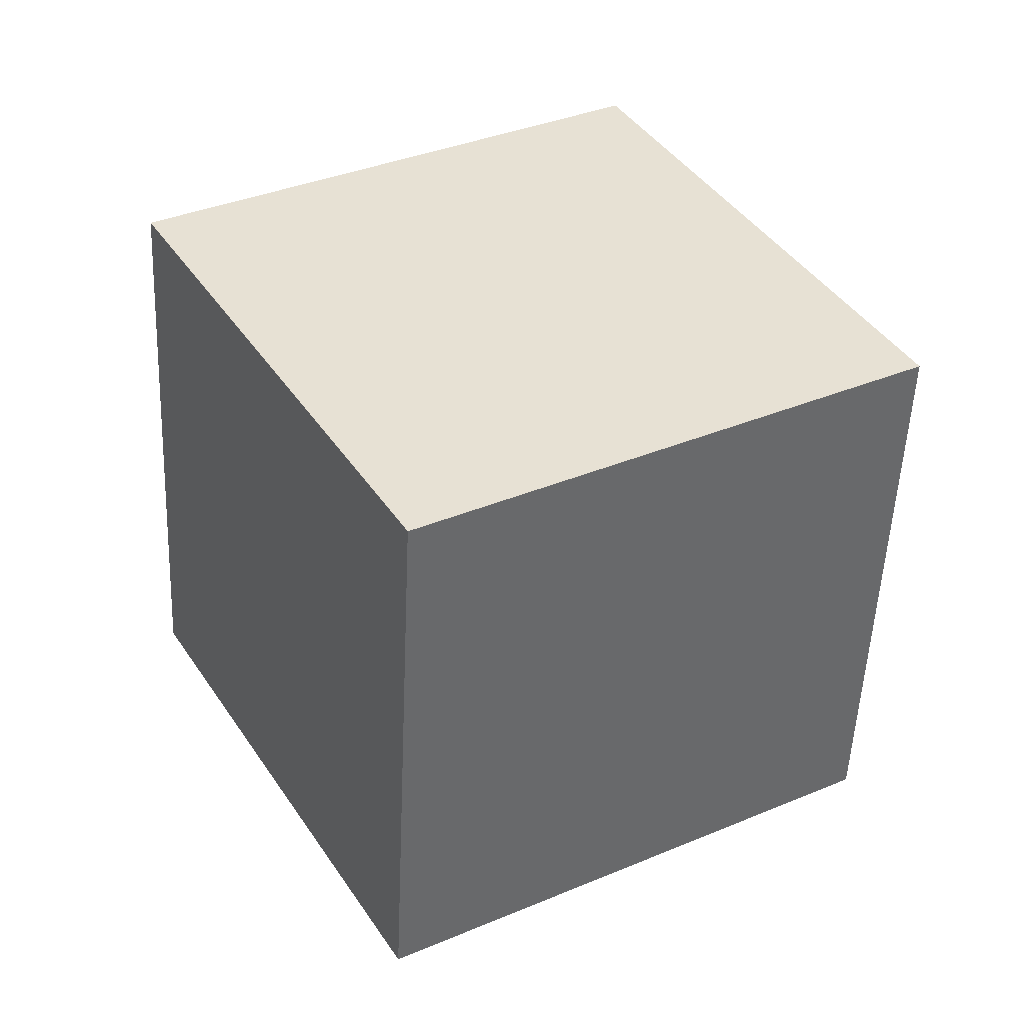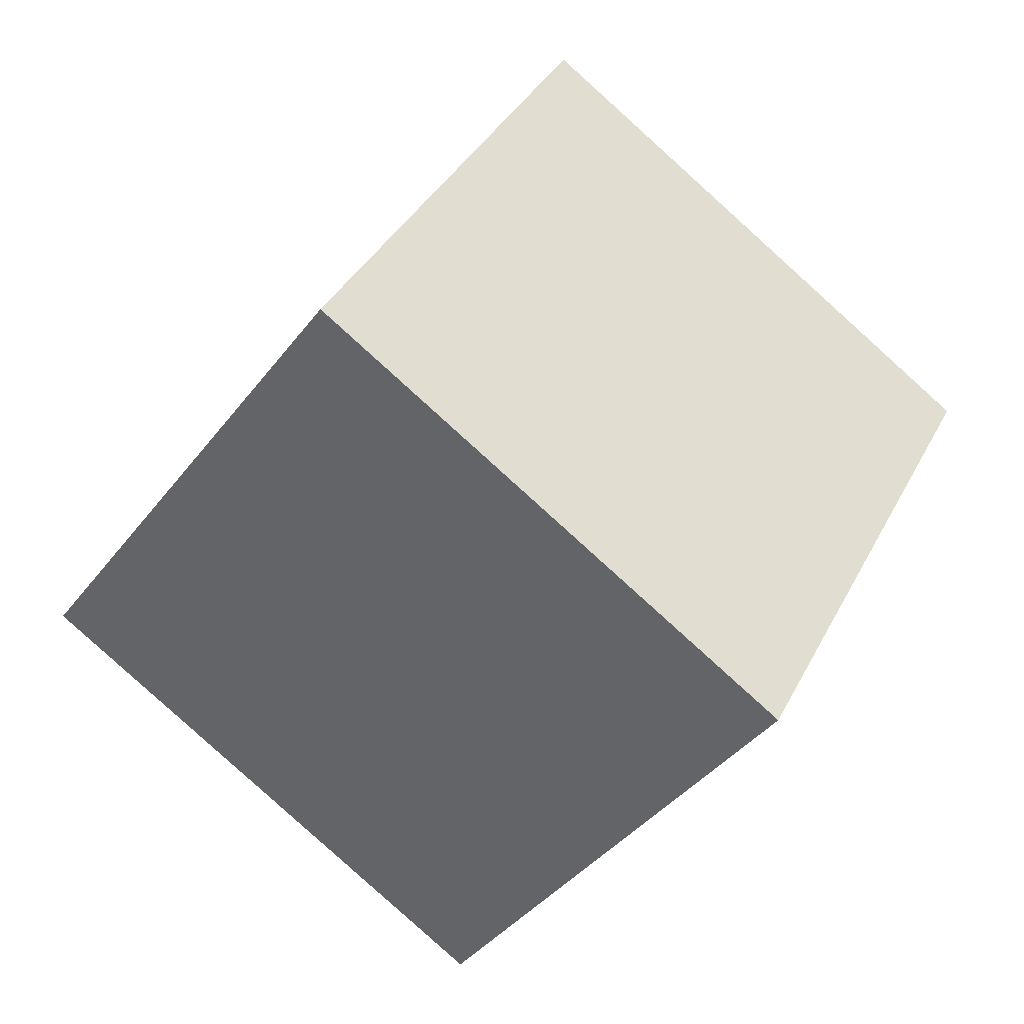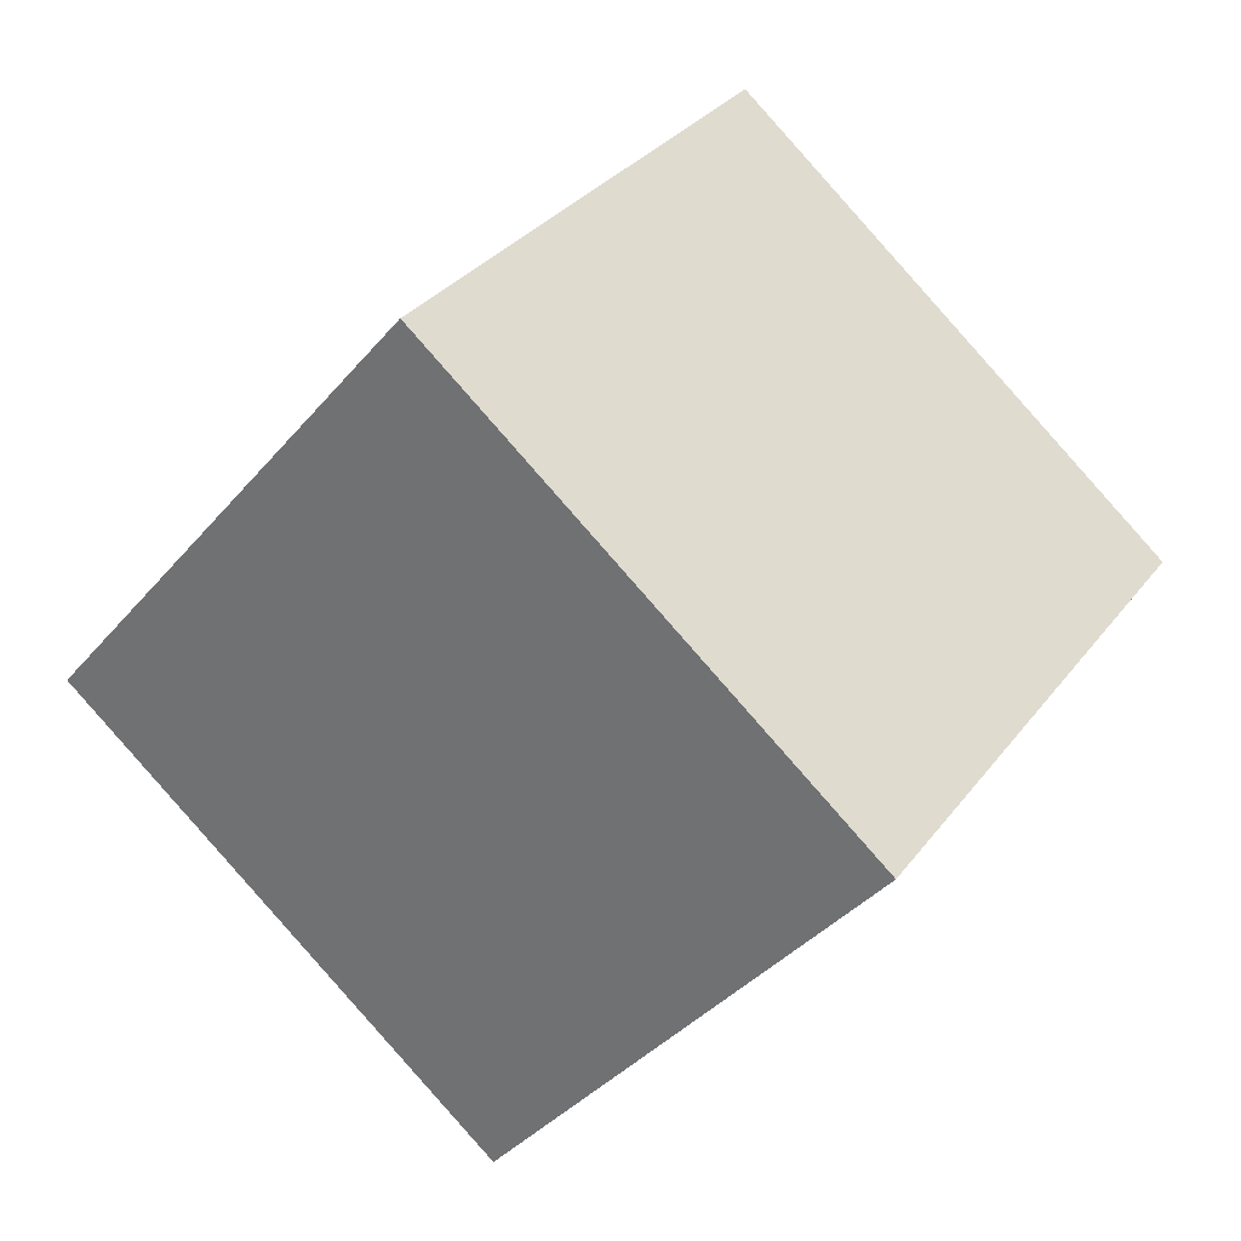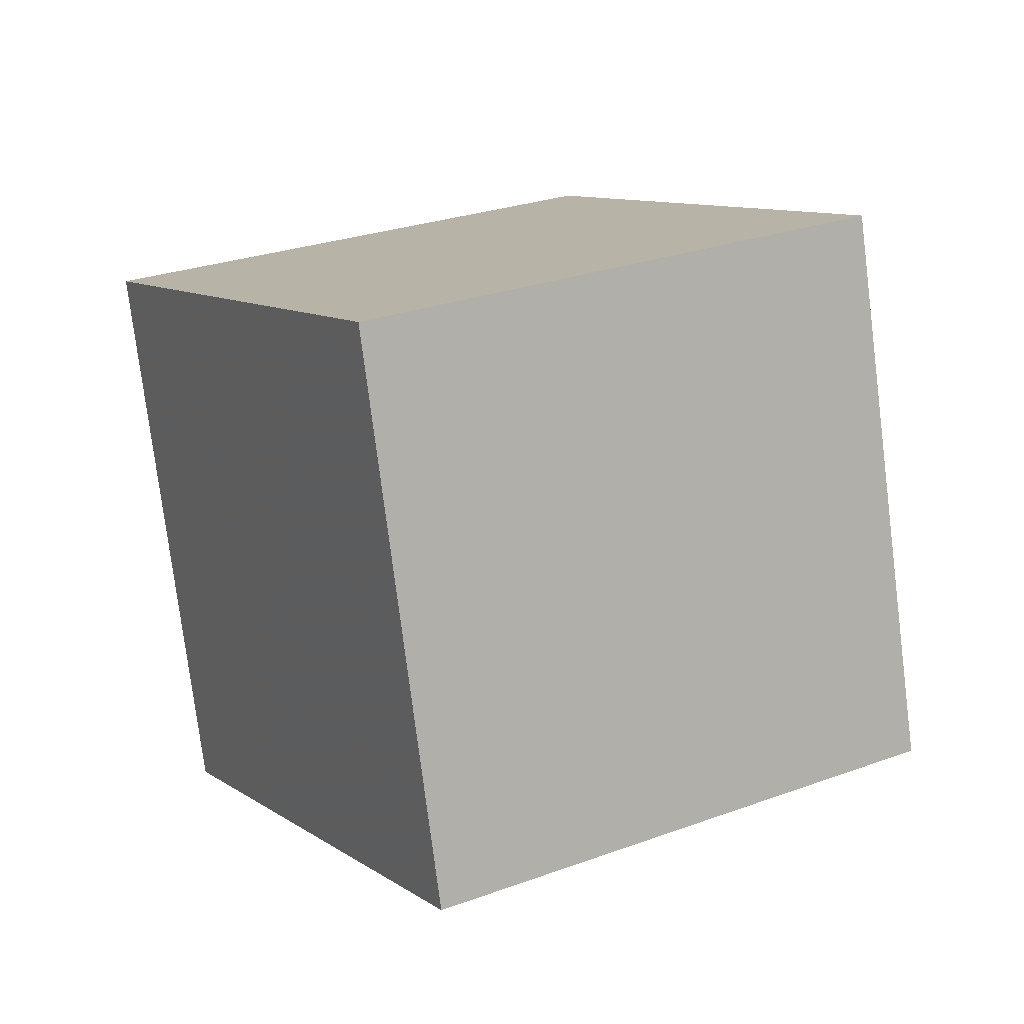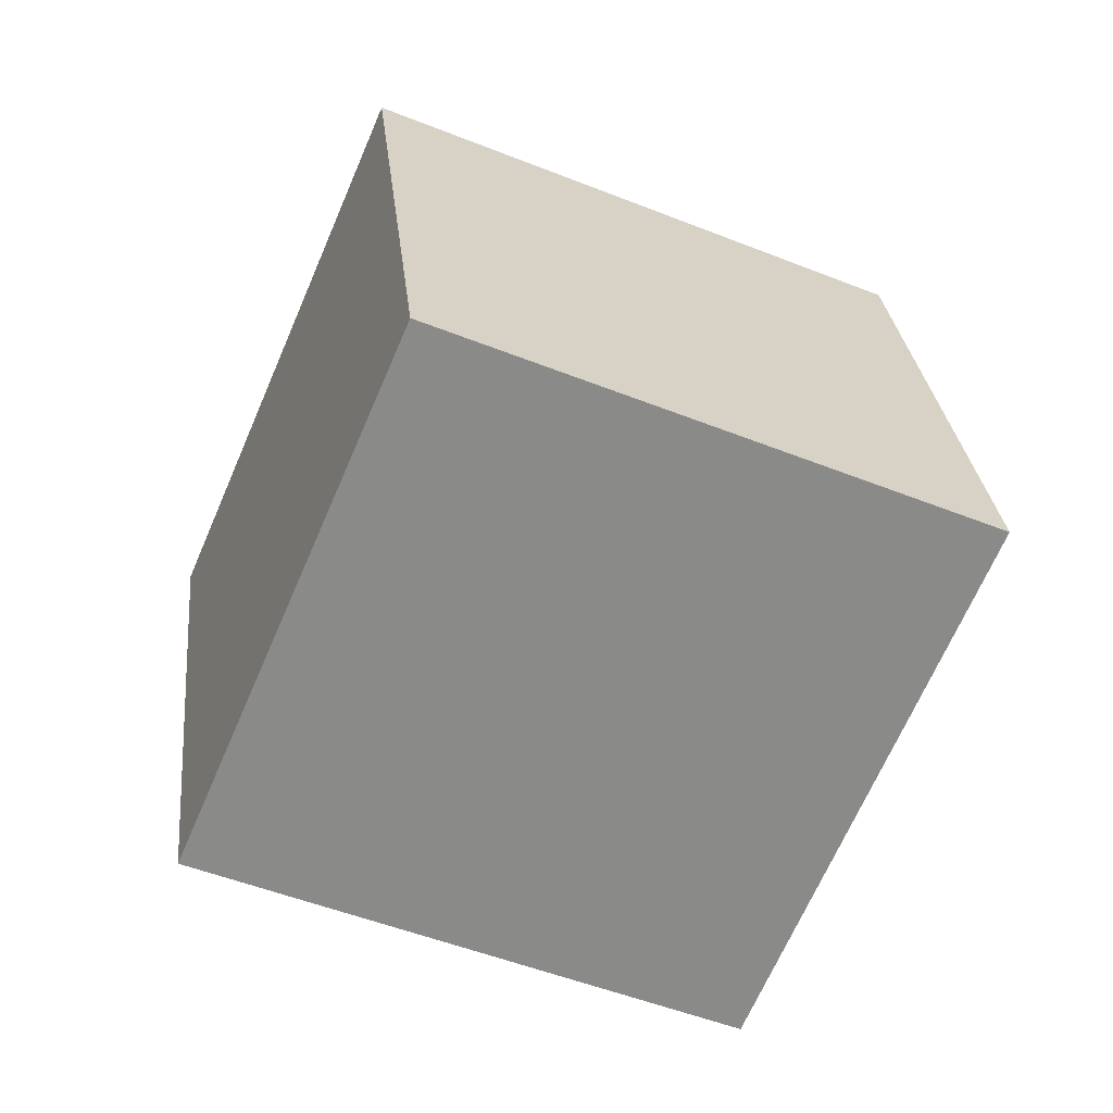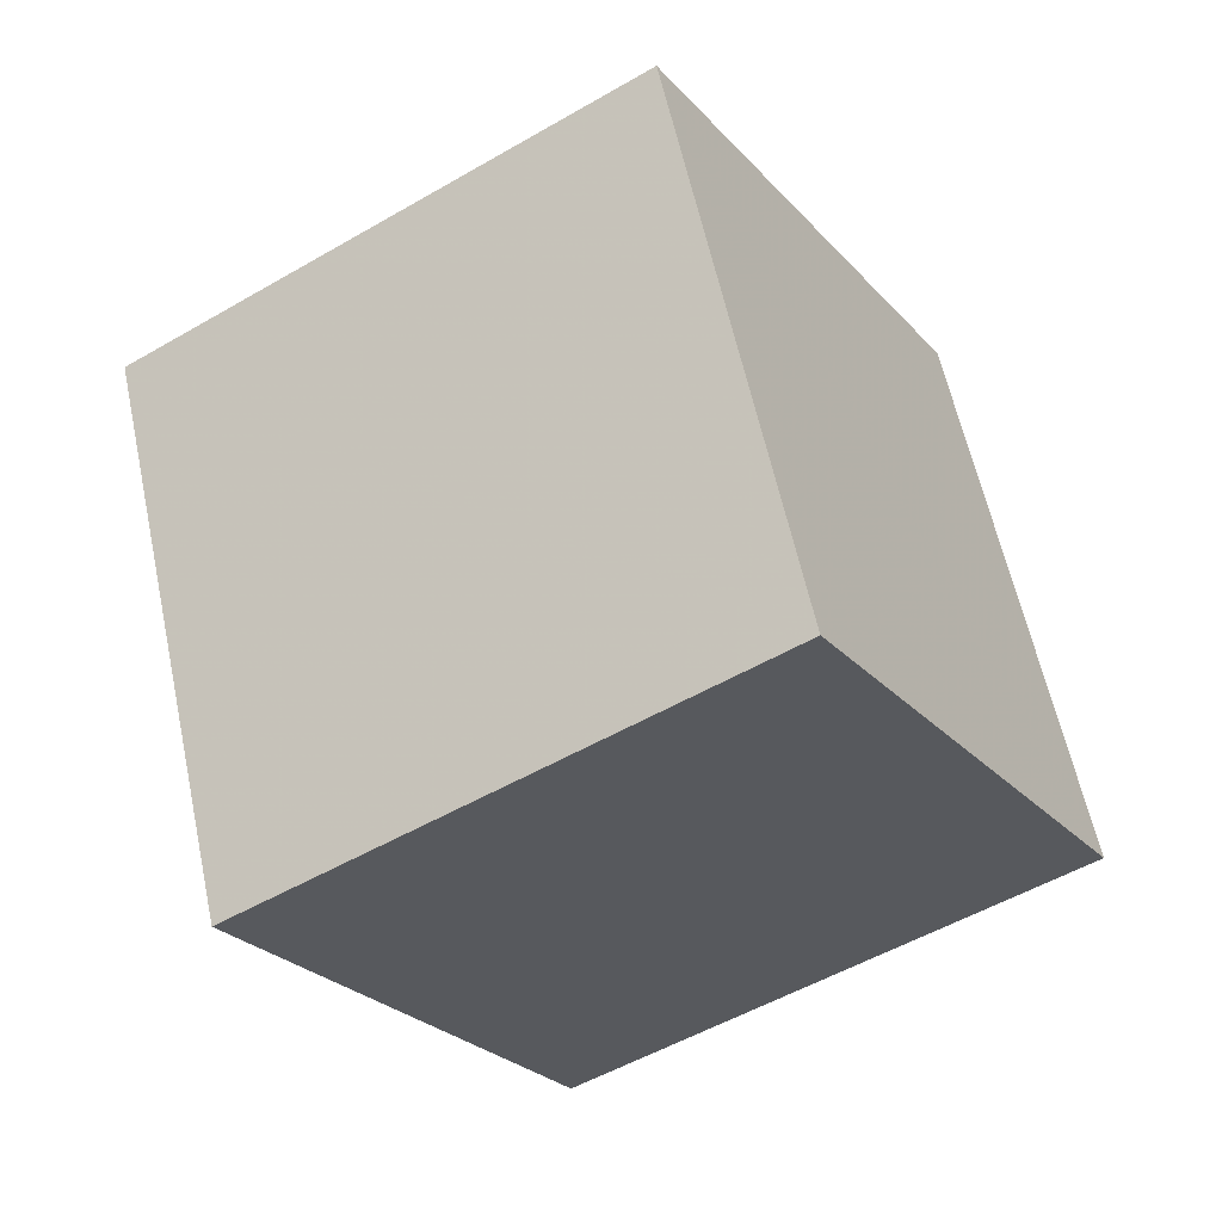
<metadata>
{"format":"obj","ext":"obj","renderer":"f3d","projection":"perspective","resolution":1024,"background":"white","views":[{"elev":-63.1,"azim":-175.5,"up":"+Z"},{"elev":48.7,"azim":31.5,"up":"+Z"},{"elev":-73.9,"azim":49.6,"up":"+Z"},{"elev":25.3,"azim":-1.2,"up":"+Y"},{"elev":-50.5,"azim":5.9,"up":"+Y"},{"elev":-24.5,"azim":-30.3,"up":"+Y"}]}
</metadata>
<code>
v 0.1073 4.561 -12.99
v 0.4917 4.75 -12.31
v 0.2033 3.784 -12.82
v 0.5877 3.973 -12.15
v -0.5877 4.558 -12.59
v -0.2033 4.747 -11.91
v -0.4917 3.781 -12.43
v -0.1073 3.97 -11.75
f 2 3 1
f 4 7 3
f 8 5 7
f 6 1 5
f 7 1 3
f 4 6 8
f 2 4 3
f 4 8 7
f 8 6 5
f 6 2 1
f 7 5 1
f 4 2 6

</code>
